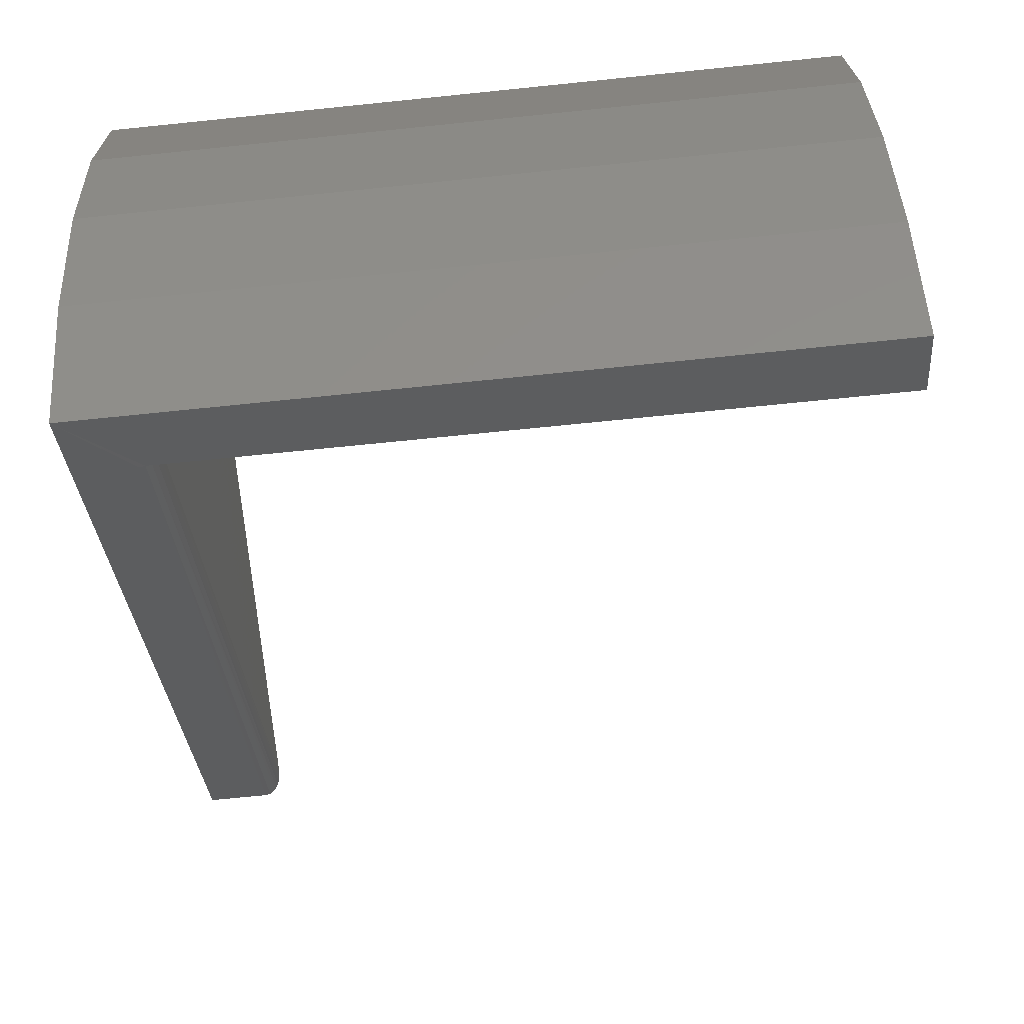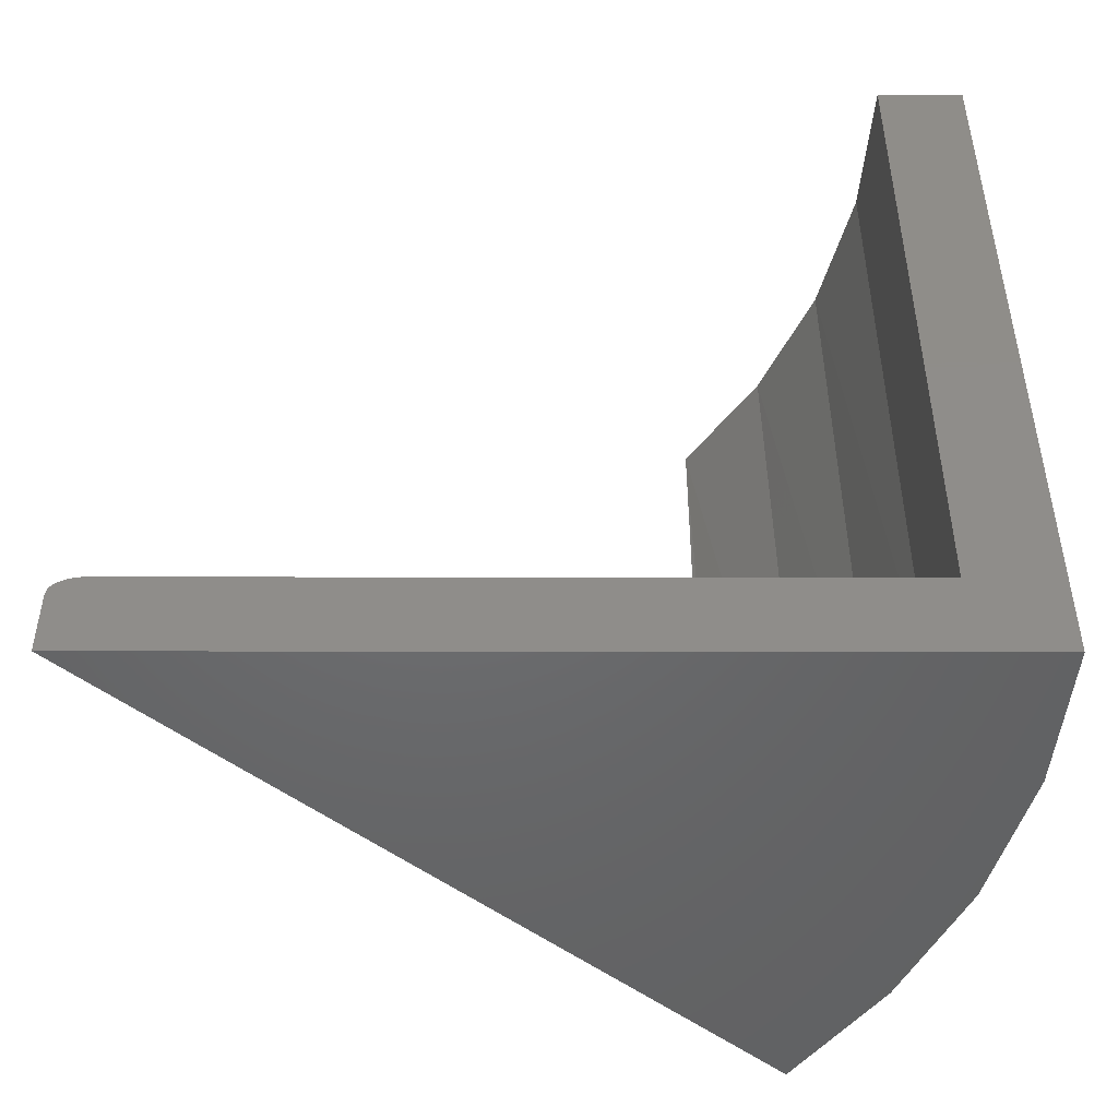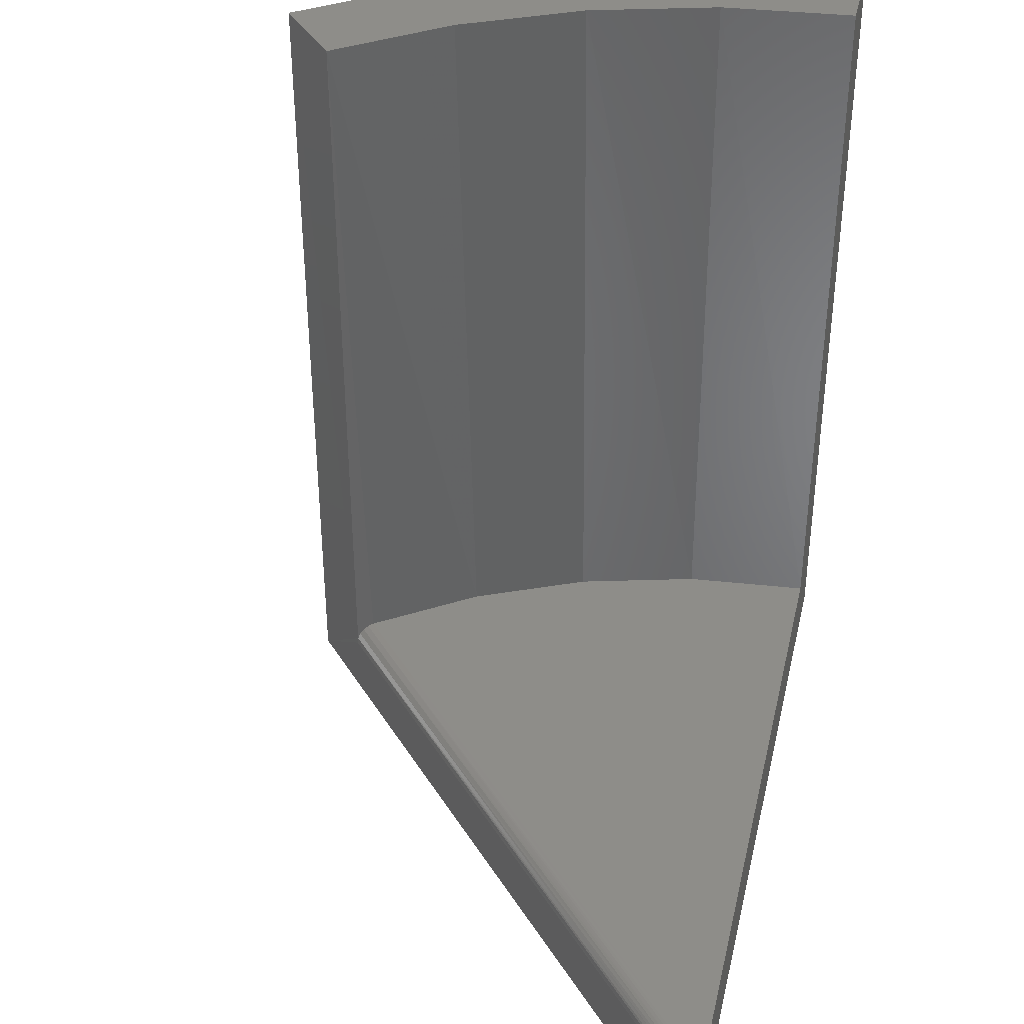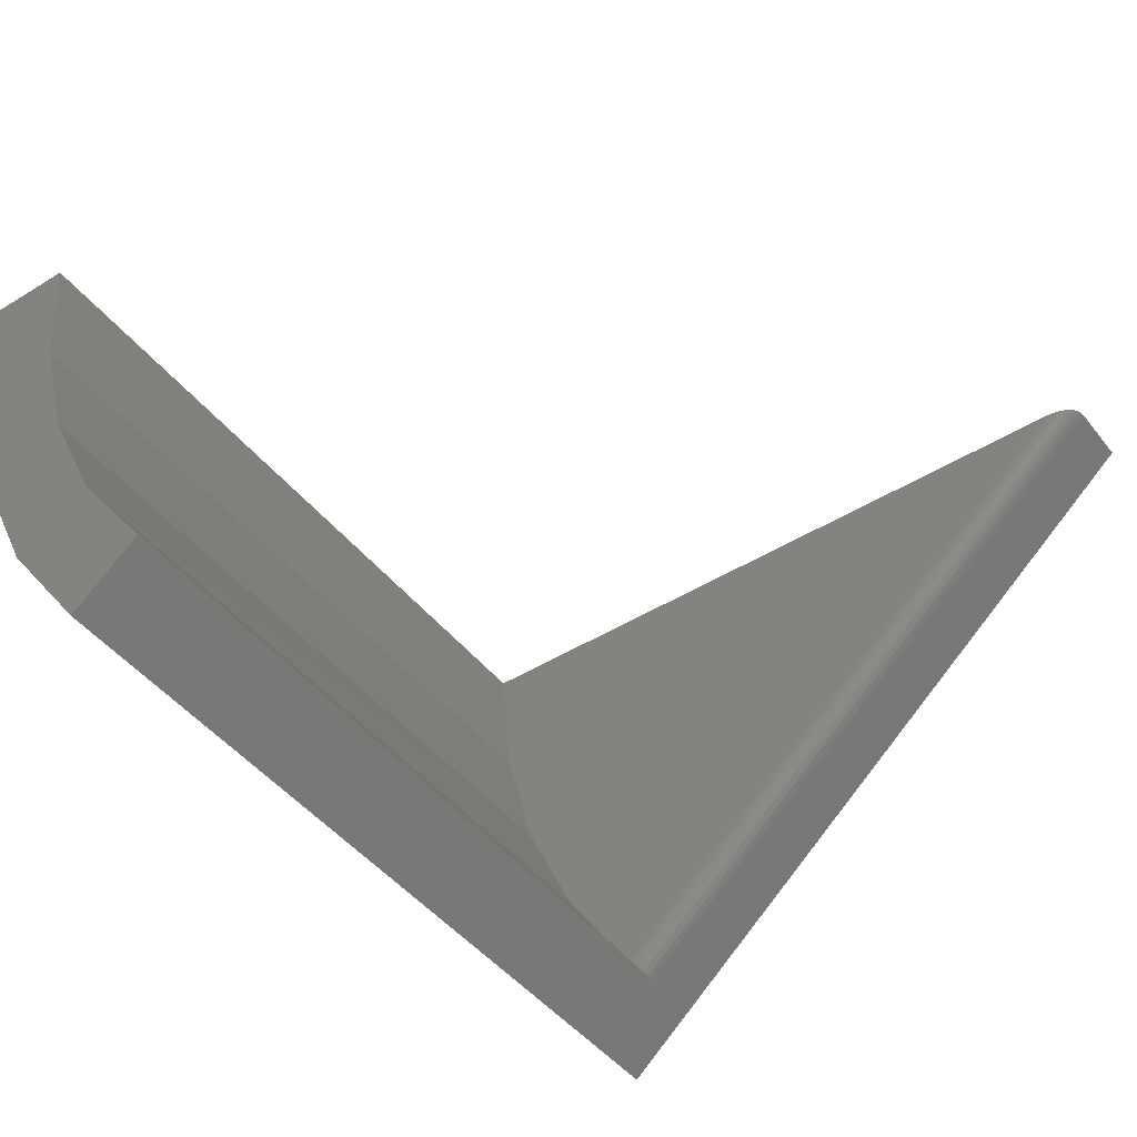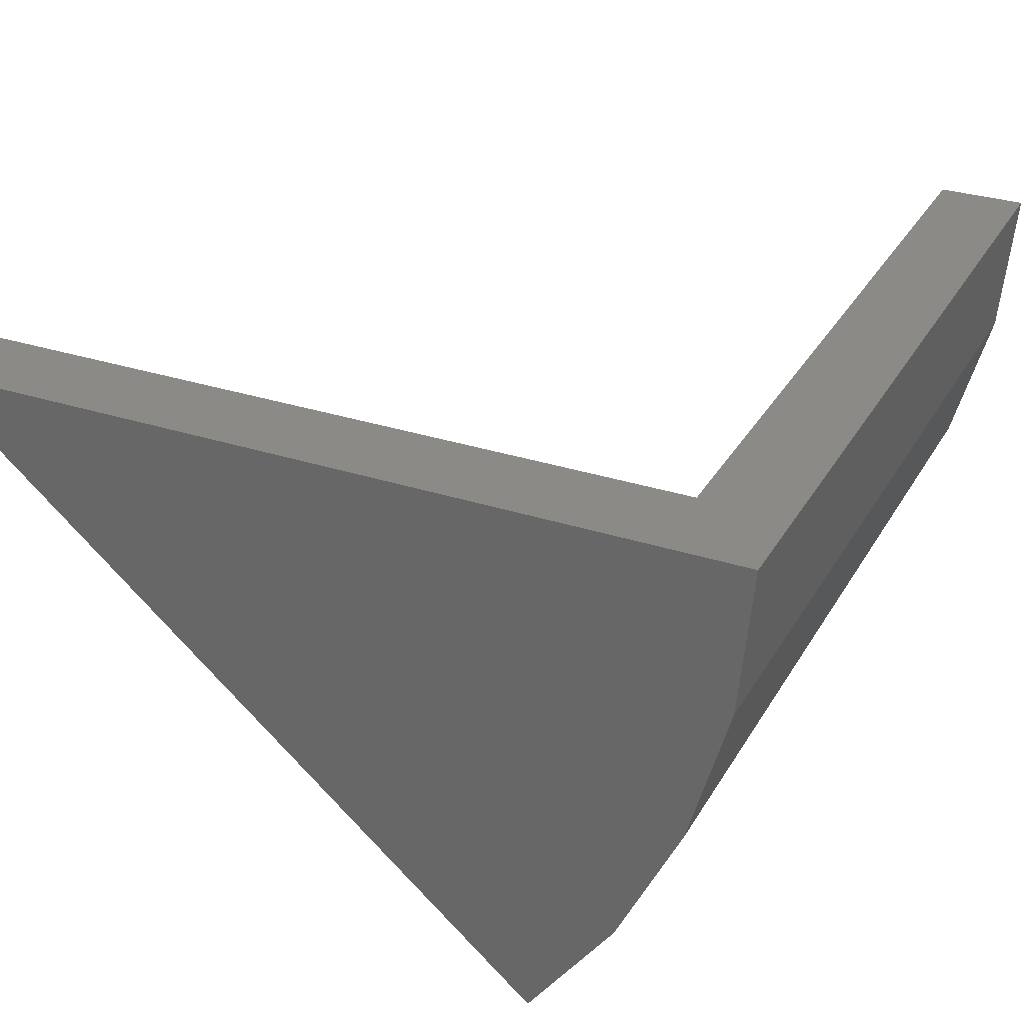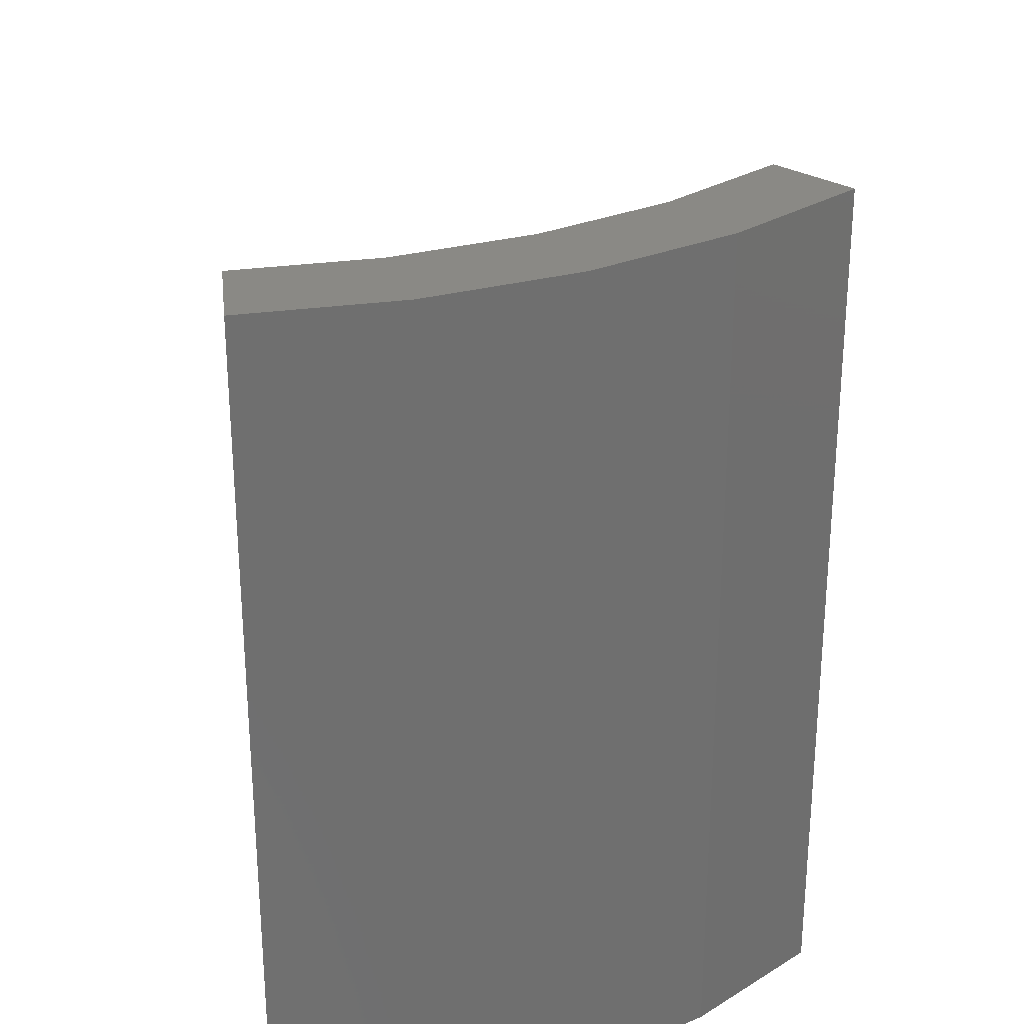
<metadata>
{"format":"stl","ext":"stl","renderer":"f3d","projection":"perspective","resolution":1024,"background":"white","views":[{"elev":-73.2,"azim":-84.2,"up":"+Y"},{"elev":41.7,"azim":-179.9,"up":"+Y"},{"elev":39.2,"azim":102.6,"up":"+Z"},{"elev":-45.3,"azim":35.6,"up":"+Y"},{"elev":30.6,"azim":-154.8,"up":"+Y"},{"elev":28.7,"azim":-96.8,"up":"+Z"}]}
</metadata>
<code>
# stl→obj: 36 verts, 68 faces
v 0.03289 0 0.3125
v 1.914e-17 0 0.3125
v 0.03734 -0.04968 0.3125
v 0.004973 -0.05553 0.3125
v 0.05055 -0.09779 0.3125
v 0.01973 -0.1093 0.3125
v 0.0721 -0.1428 0.3125
v 0.04381 -0.1596 0.3125
v 0.1013 -0.1832 0.3125
v 0.07644 -0.2048 0.3125
v 0.1011 -0.1829 0.02745
v 0.1003 -0.1821 0.02965
v 0.09921 -0.1808 0.03139
v 0.0978 -0.1791 0.03251
v 0.09625 -0.1772 0.03289
v 0.06916 -0.1377 0.03289
v 0.04921 -0.09412 0.03289
v 0.037 -0.04776 0.03289
v 0.03289 0 0.03289
v 0.07644 -0.2048 0
v 0.1013 -0.1832 0.02508
v 0.3125 0 0.02508
v 0.3125 0 -1.914e-17
v 0.3114 0 0.02843
v 0.312 0 0.02723
v 0 0 0
v 0.3006 0 0.03289
v 0.3024 0 0.0328
v 0.3043 0 0.03251
v 0.306 0 0.03202
v 0.3077 0 0.03136
v 0.3091 0 0.03052
v 0.3104 0 0.02954
v 0.04381 -0.1596 0
v 0.01973 -0.1093 0
v 0.004973 -0.05553 0
f 1 2 3
f 3 2 4
f 3 4 5
f 5 4 6
f 5 6 7
f 7 6 8
f 7 8 9
f 9 8 10
f 9 11 12
f 9 12 13
f 9 13 14
f 9 14 15
f 9 15 16
f 9 16 7
f 17 7 16
f 7 17 5
f 5 17 18
f 5 18 3
f 3 18 19
f 3 19 1
f 11 20 21
f 20 11 10
f 10 11 9
f 21 20 22
f 22 20 23
f 24 25 22
f 26 2 1
f 26 1 19
f 26 19 27
f 26 27 28
f 26 28 29
f 26 29 30
f 26 30 31
f 26 31 32
f 26 32 33
f 26 33 24
f 26 24 22
f 26 22 23
f 27 19 18
f 27 18 17
f 27 17 16
f 27 16 15
f 20 10 34
f 34 10 8
f 34 8 35
f 35 8 6
f 35 6 36
f 36 6 4
f 36 4 26
f 26 4 2
f 27 14 28
f 27 15 14
f 28 14 29
f 29 14 30
f 14 13 30
f 30 13 31
f 31 13 12
f 32 31 12
f 32 12 33
f 33 12 11
f 24 33 11
f 21 22 11
f 11 22 25
f 11 25 24
f 23 20 34
f 23 34 35
f 23 35 36
f 23 36 26

</code>
